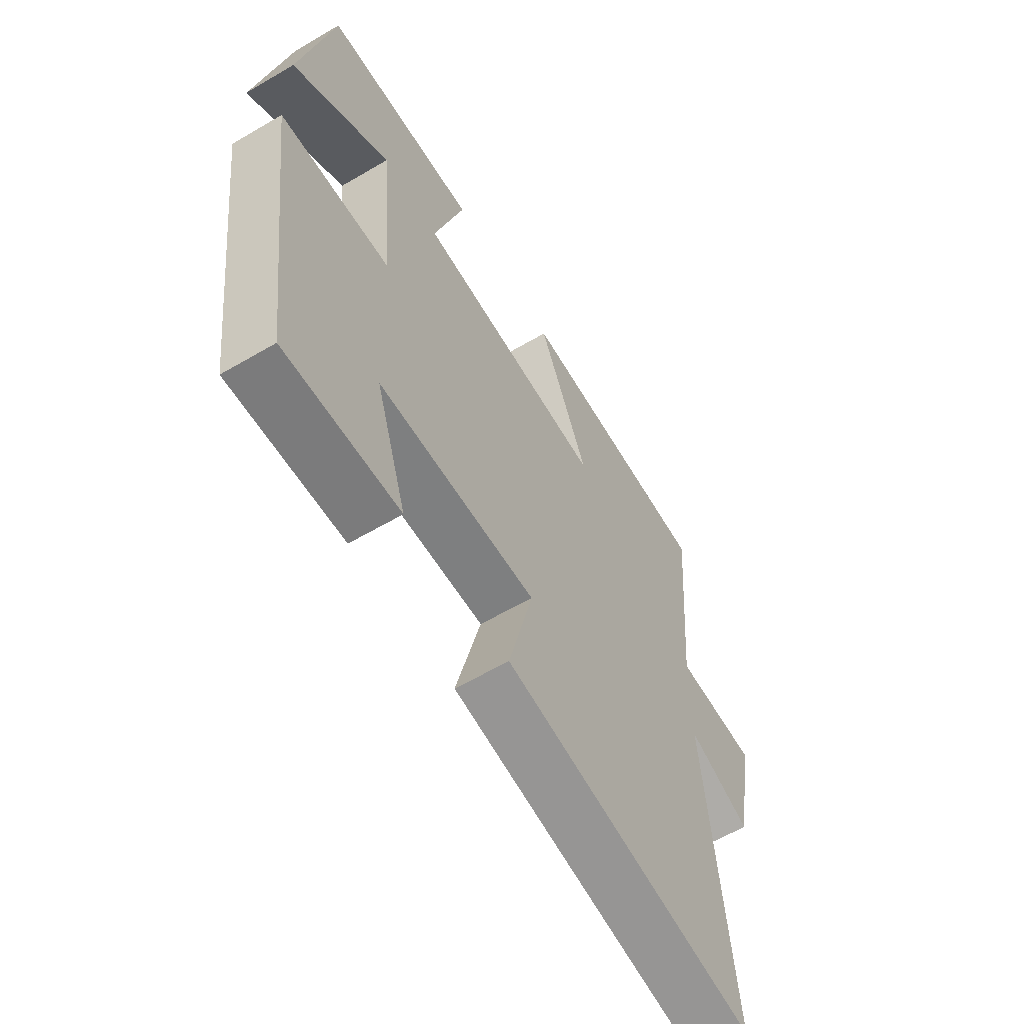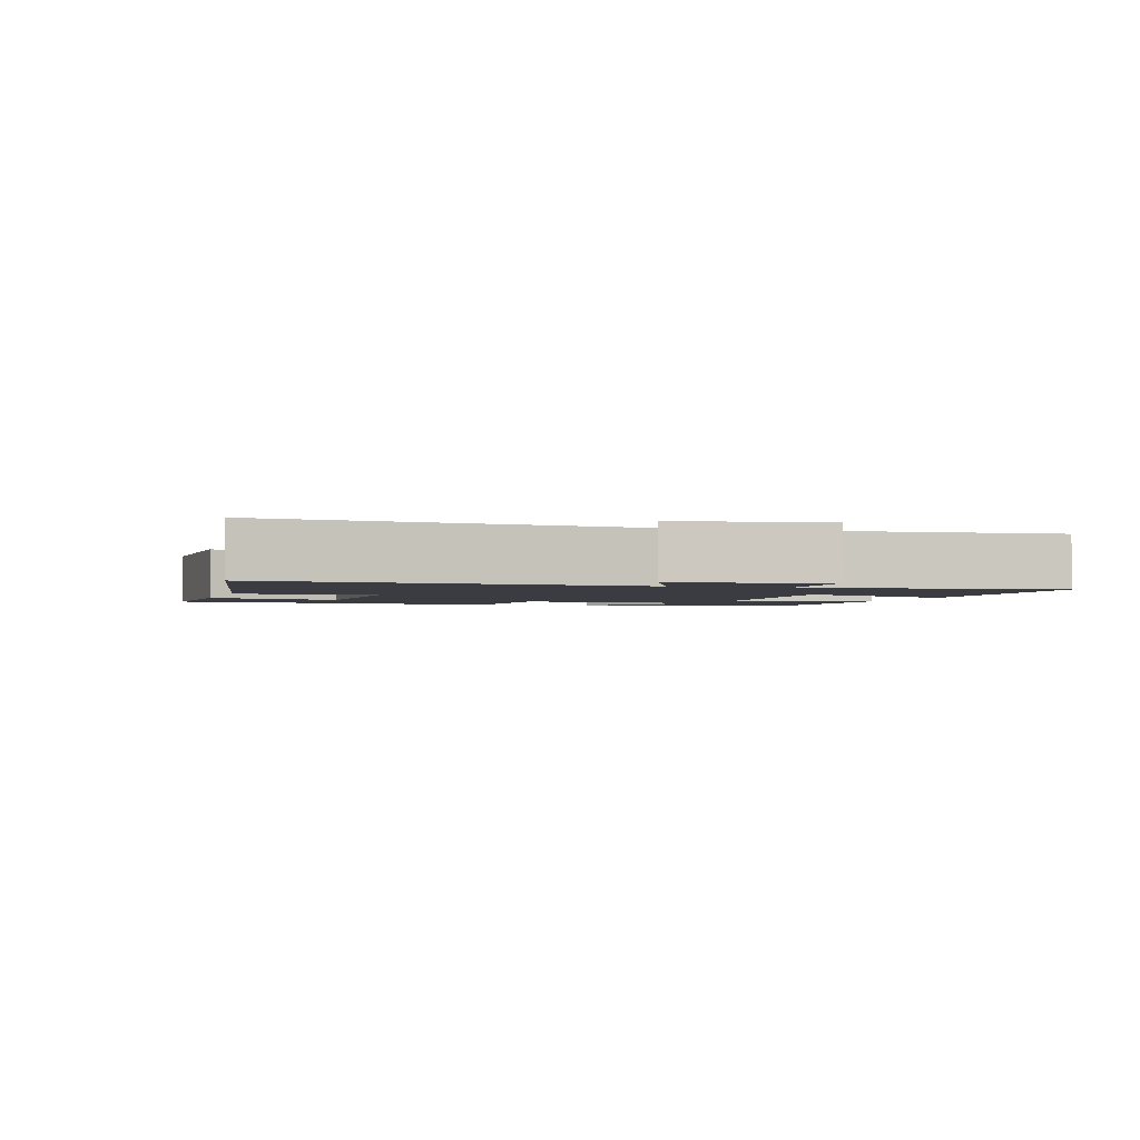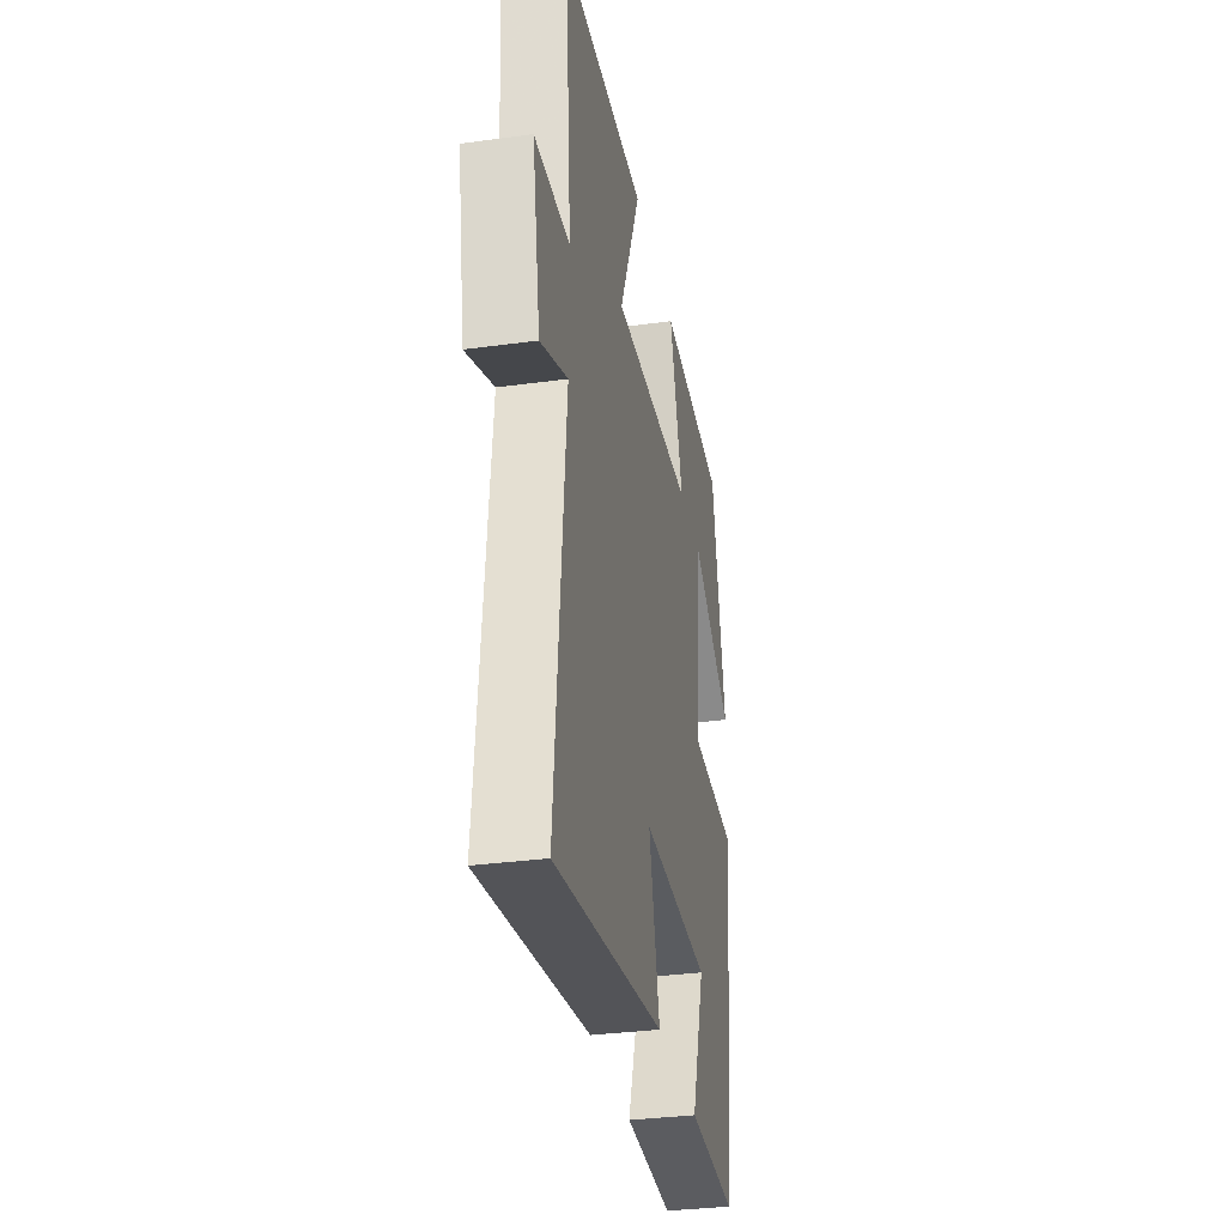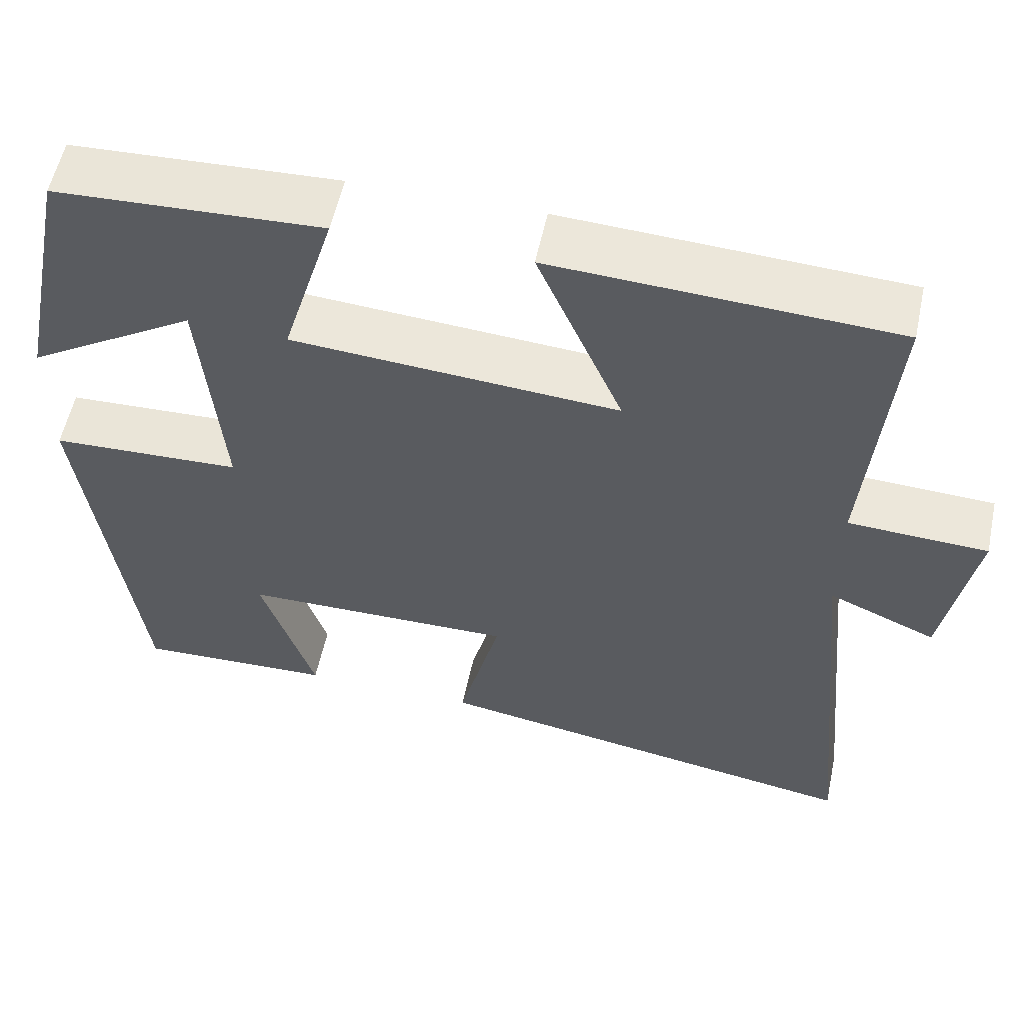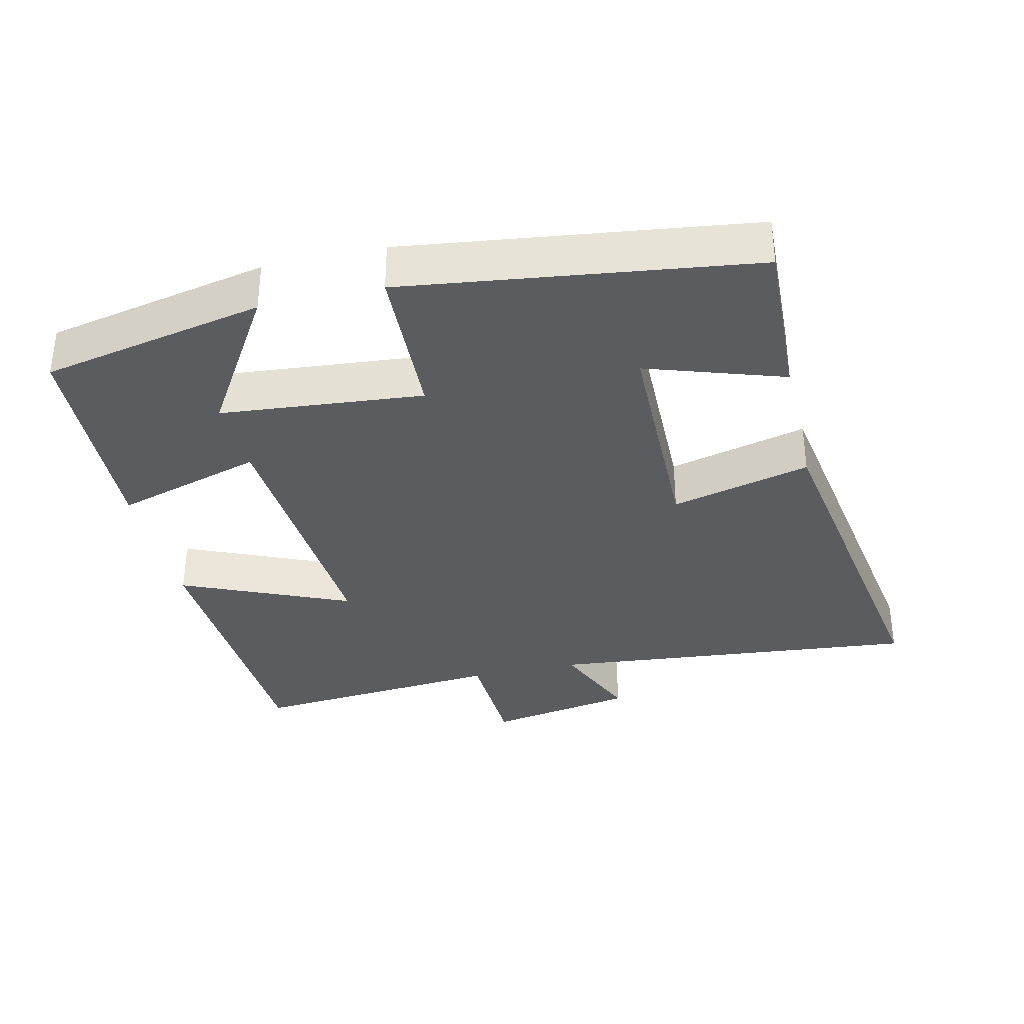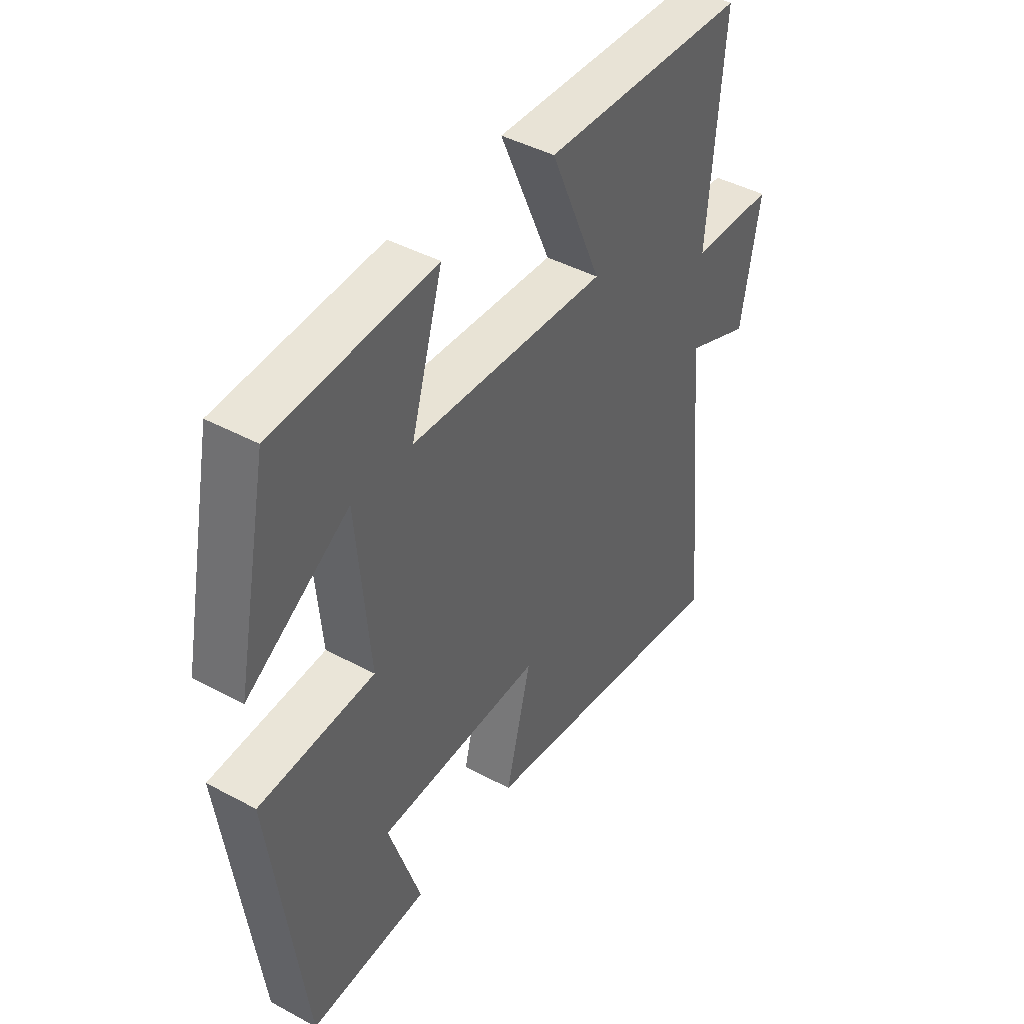
<metadata>
{"format":"obj","ext":"obj","renderer":"f3d","projection":"perspective","resolution":1024,"background":"white","views":[{"elev":-60.2,"azim":121.0,"up":"+Z"},{"elev":-2.2,"azim":-107.1,"up":"+Y"},{"elev":-33.0,"azim":-79.4,"up":"+Z"},{"elev":56.2,"azim":-168.0,"up":"+Z"},{"elev":-34.7,"azim":103.0,"up":"+Y"},{"elev":43.7,"azim":122.4,"up":"+Z"}]}
</metadata>
<code>
v 0.435 0.07 -0.509
v 0.196 0.07 -0.5
v 0.261 0.07 -0.303
v -0.071 0.07 -0.299
v -0.02 0.07 -0.5
v -0.552 0.07 -0.588
v -0.5 0.07 -0.051
v -0.631 0.07 -0.107
v -0.669 0.07 0.105
v -0.5 0.07 0.113
v -0.531 0.07 0.479
v -0.117 0.07 0.5
v -0.221 0.07 0.259
v 0.175 0.07 0.287
v 0.111 0.07 0.5
v 0.434 0.07 0.485
v 0.5 0.07 0.164
v 0.295 0.07 0.291
v 0.269 0.07 -0.001
v 0.5 0.07 -0.01
v 0.435 0 -0.509
v 0.196 0 -0.5
v 0.261 0 -0.303
v -0.071 0 -0.299
v -0.02 0 -0.5
v -0.552 0 -0.588
v -0.5 0 -0.051
v -0.631 0 -0.107
v -0.669 0 0.105
v -0.5 0 0.113
v -0.531 0 0.479
v -0.117 0 0.5
v -0.221 0 0.259
v 0.175 0 0.287
v 0.111 0 0.5
v 0.434 0 0.485
v 0.5 0 0.164
v 0.295 0 0.291
v 0.269 0 -0.001
v 0.5 0 -0.01
f 19 20 1
f 15 16 17 18
f 14 15 18 19
f 13 14 19
f 10 11 12 13
f 10 13 19
f 7 8 9 10
f 7 10 19
f 4 5 6 7
f 3 4 7 19
f 1 2 3
f 1 3 19
f 21 40 39
f 38 37 36 35
f 39 38 35 34
f 39 34 33
f 33 32 31 30
f 39 33 30
f 30 29 28 27
f 39 30 27
f 27 26 25 24
f 39 27 24 23
f 23 22 21
f 39 23 21
f 1 21 22 2
f 2 22 23 3
f 3 23 24 4
f 4 24 25 5
f 5 25 26 6
f 6 26 27 7
f 7 27 28 8
f 8 28 29 9
f 9 29 30 10
f 10 30 31 11
f 11 31 32 12
f 12 32 33 13
f 13 33 34 14
f 14 34 35 15
f 15 35 36 16
f 16 36 37 17
f 17 37 38 18
f 18 38 39 19
f 19 39 40 20
f 20 40 21 1

</code>
